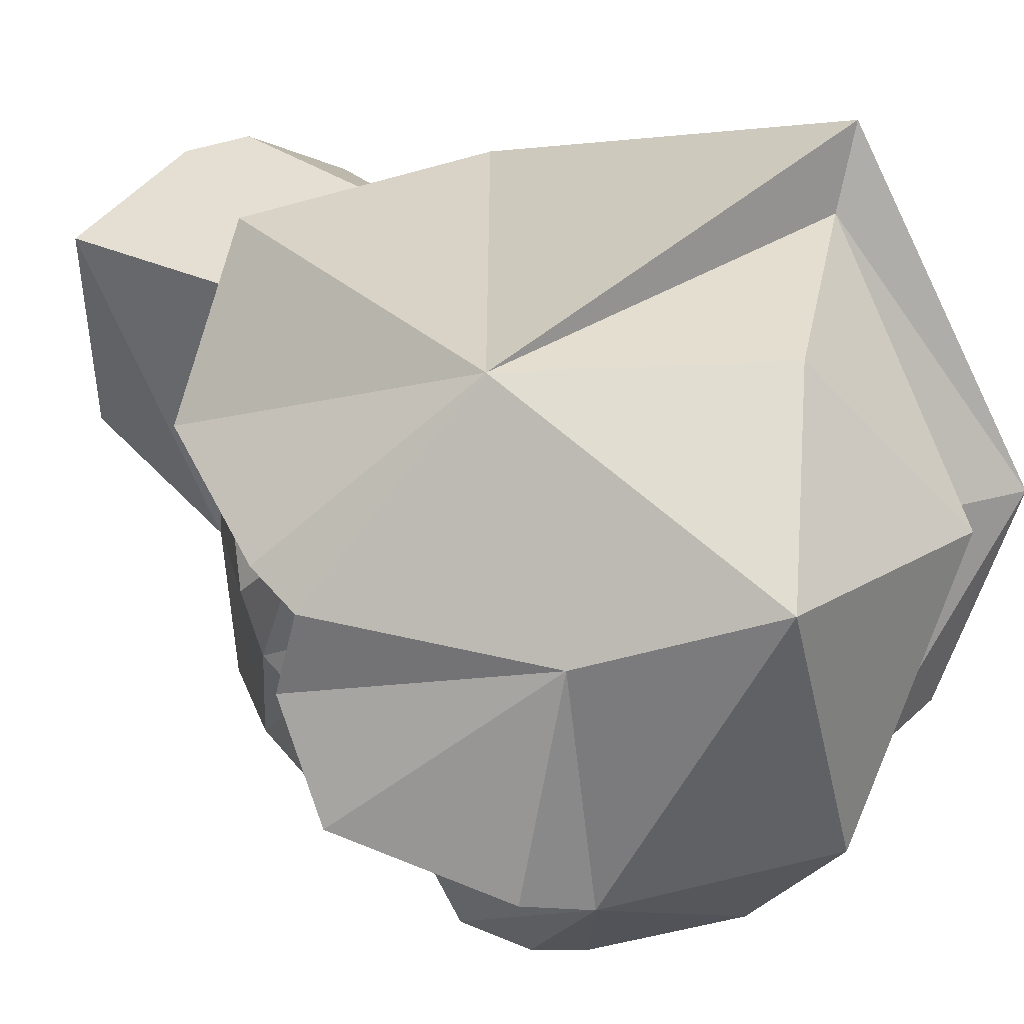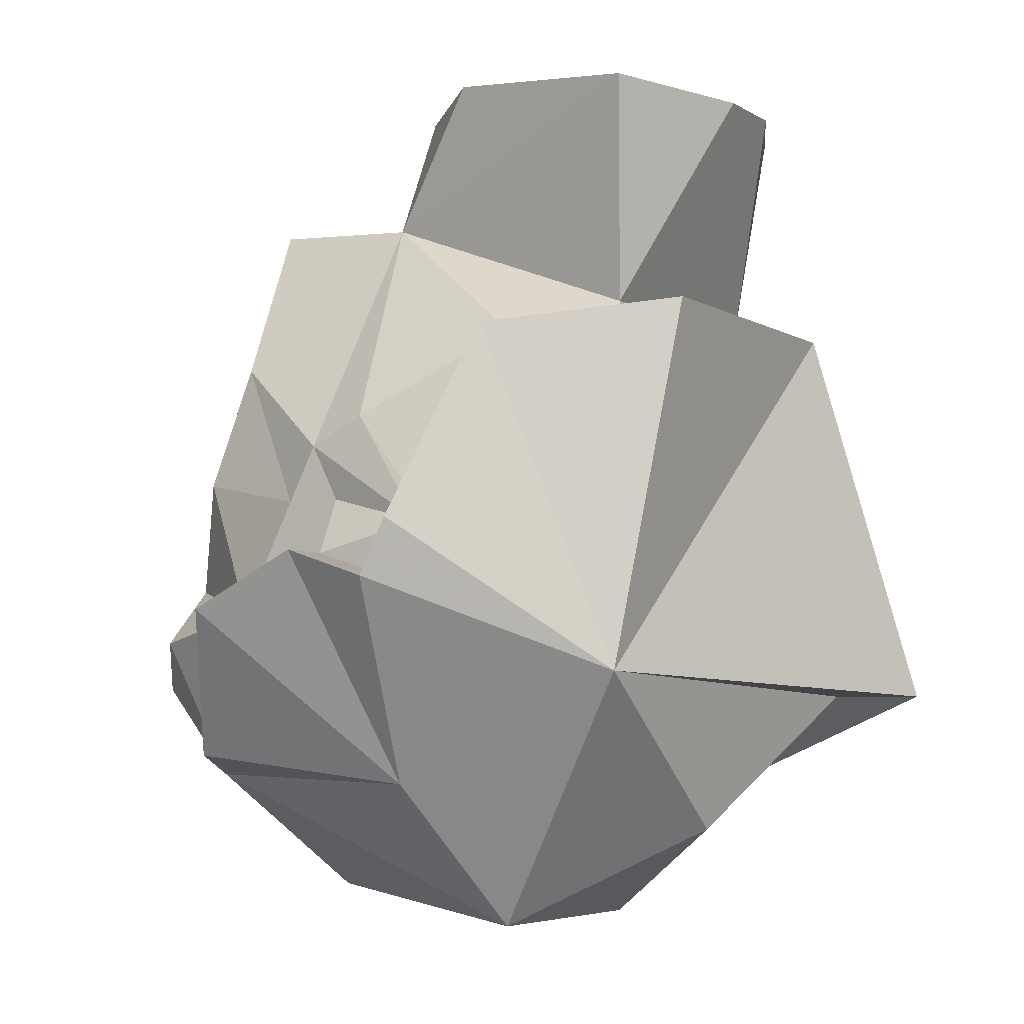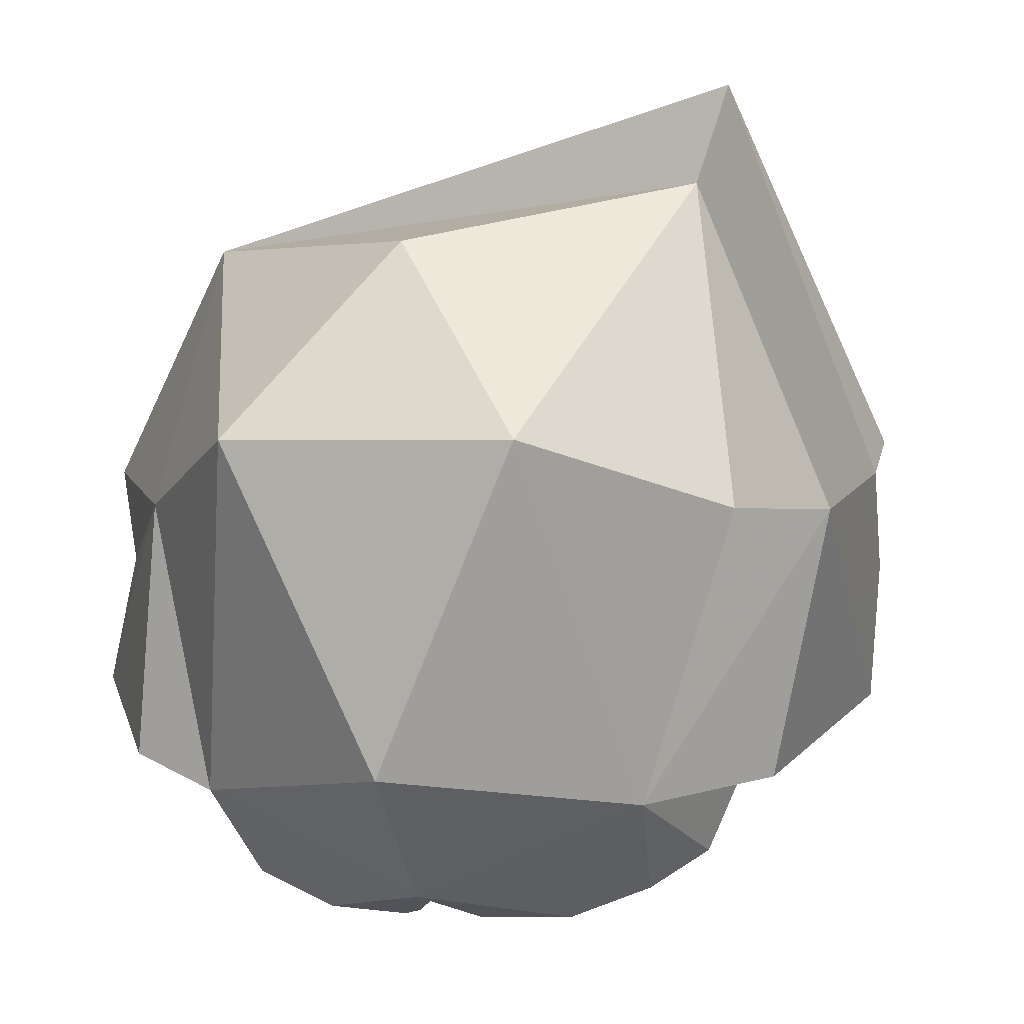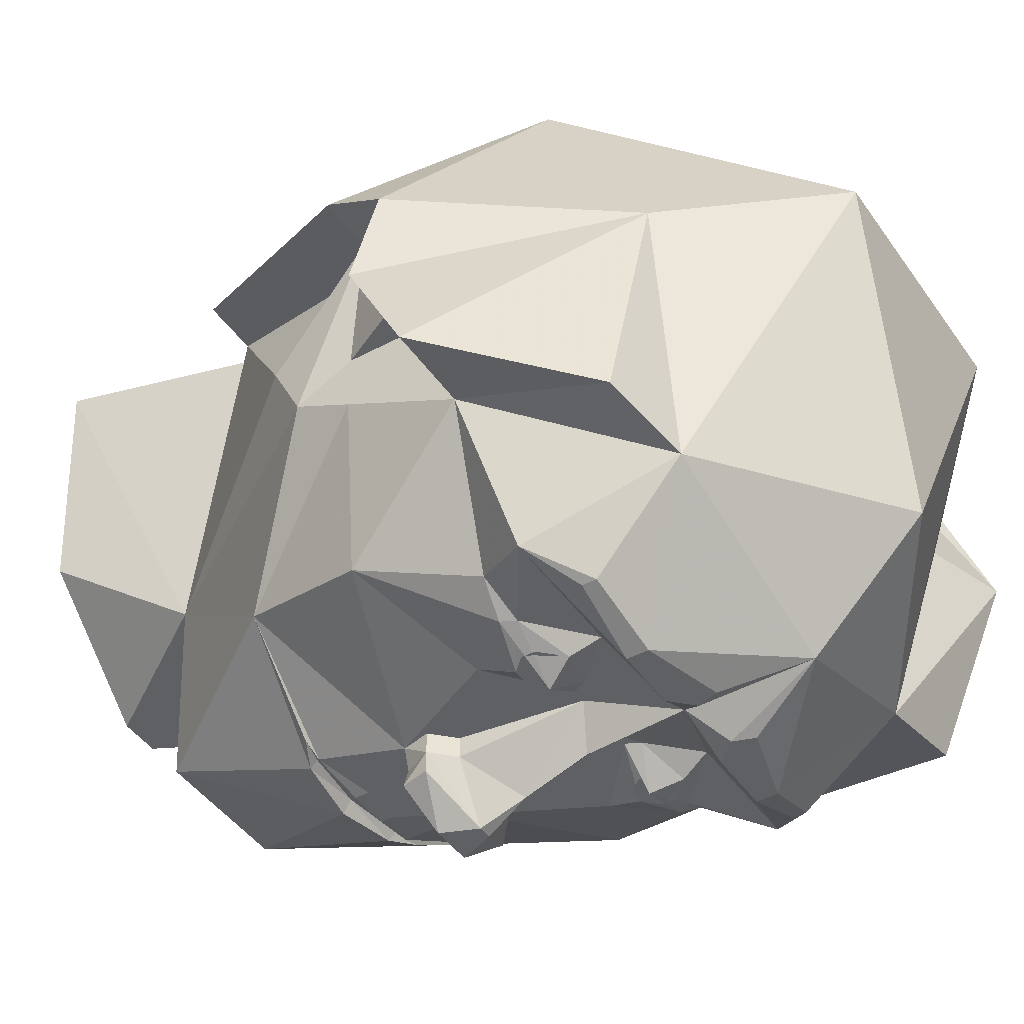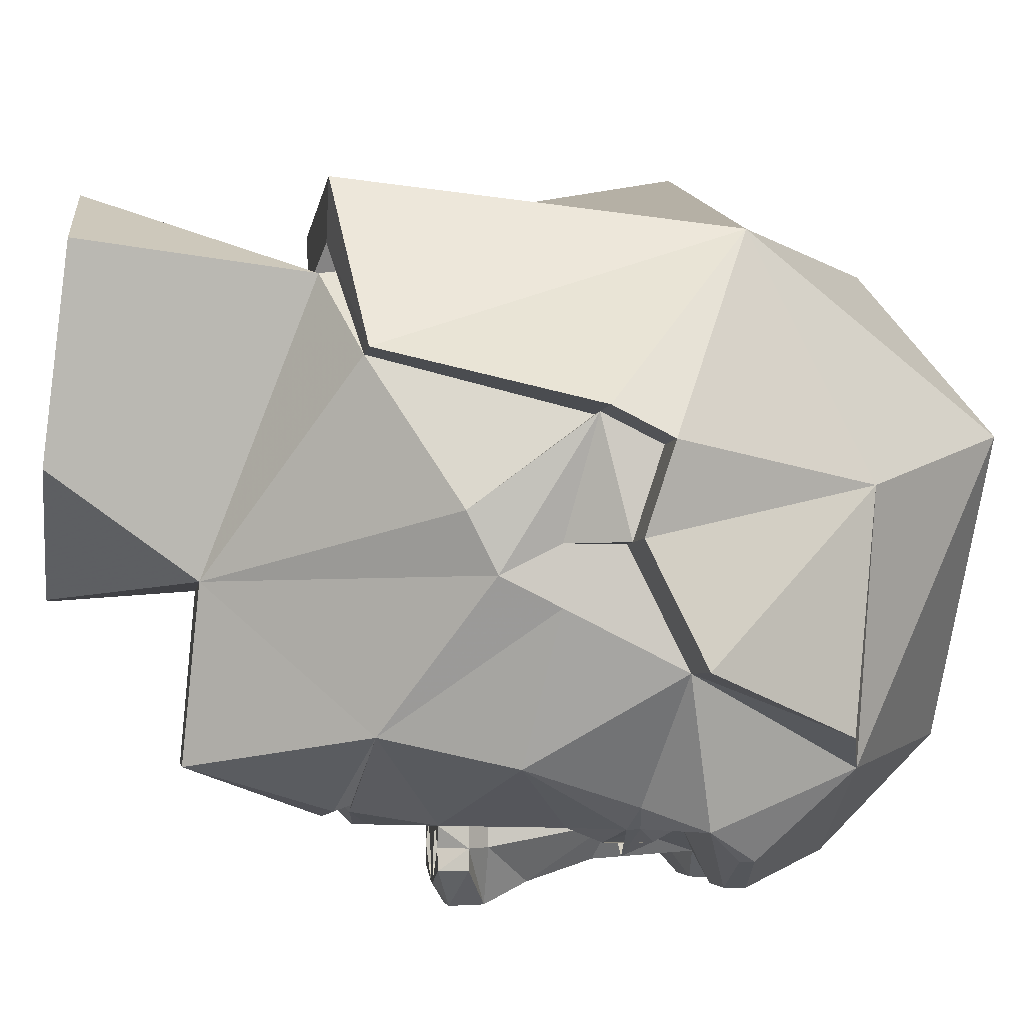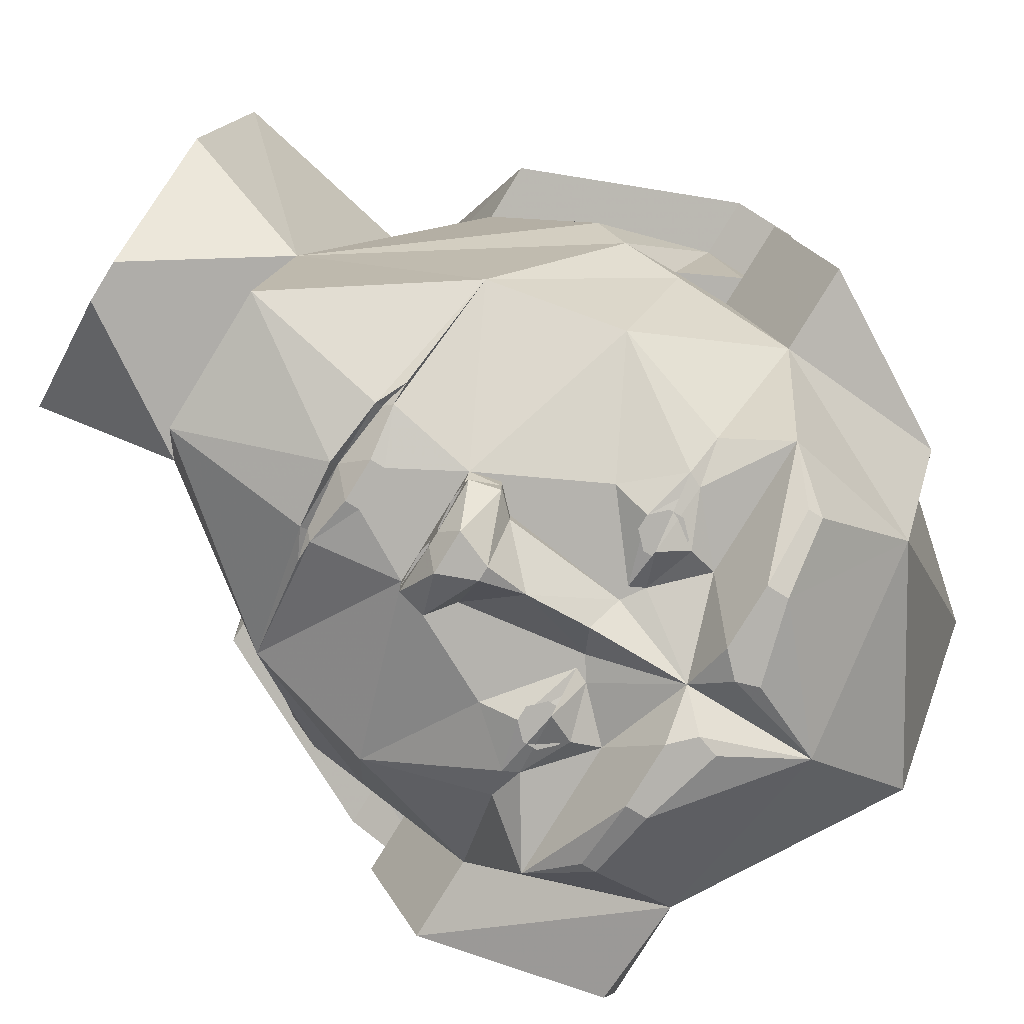
<metadata>
{"format":"obj","ext":"obj","renderer":"f3d","projection":"perspective","resolution":1024,"background":"white","views":[{"elev":22.0,"azim":-46.6,"up":"+Z"},{"elev":-5.1,"azim":-60.3,"up":"+Y"},{"elev":1.1,"azim":15.8,"up":"+Z"},{"elev":-44.0,"azim":-57.8,"up":"+Z"},{"elev":-3.8,"azim":-97.6,"up":"+Z"},{"elev":-79.9,"azim":-121.5,"up":"+Z"}]}
</metadata>
<code>
v -0.07812 0.1094 -0.3281
v -0.07031 0.1172 -0.3203
v 0 0.125 -0.3203
v -0.02344 0.1016 -0.3438
v -0.02344 0.08594 -0.3438
v -0.0625 0.01562 -0.3438
v -0.2188 0.09375 -0.25
v -0.1016 0.1094 -0.3203
v -0.07031 0.125 -0.3281
v 0 0.1328 -0.3359
v 0.07031 0.125 -0.3281
v 0.07031 0.1172 -0.3203
v 0.07812 0.1094 -0.3281
v 0.02344 0.1016 -0.3438
v 0.02344 0.08594 -0.3438
v 0.03125 0.01562 -0.3438
v -0.03125 0.01562 -0.3438
v -0.05469 0.01562 -0.3672
v -0.07031 -0.01562 -0.3672
v -0.07031 -0.01562 -0.3438
v -0.125 -0.1094 -0.3438
v -0.25 -0.04688 -0.2812
v -0.3125 -0.07812 -0.125
v -0.3125 -0.01562 -0.09375
v -0.125 0.2656 -0.09375
v -0.09375 0.2812 -0.2812
v 0.1016 0.1094 -0.3203
v 0.2188 0.09375 -0.25
v 0.0625 0.01562 -0.3438
v 0.25 -0.2344 -0.3438
v 0.2031 -0.1719 -0.3203
v 0.3125 -0.2031 -0.1875
v 0.2188 -0.3906 -0.2812
v 0.2031 -0.2891 -0.375
v 0.2031 -0.2734 -0.375
v 0.125 -0.2734 -0.4062
v 0.1016 -0.2344 -0.3438
v 0.1641 -0.1797 -0.3438
v 0.1719 -0.1641 -0.3438
v 0.25 -0.04688 -0.2812
v 0.3125 -0.07812 -0.125
v 0.3125 -0.1406 -0.0625
v 0.3125 -0.4219 0
v 0.1406 -0.5625 0.0625
v 0 -0.5312 -0.25
v 0 -0.4062 -0.375
v 0.125 -0.2969 -0.4062
v 0.03906 -0.3203 -0.4062
v 0.05469 -0.2734 -0.4062
v 0 -0.2656 -0.375
v 0.05469 -0.1875 -0.3438
v 0.1094 -0.2031 -0.3594
v 0.1172 -0.1484 -0.3594
v 0.125 -0.1094 -0.3438
v 0.3125 -0.01562 -0.09375
v 0.3125 -0.07812 -0.0625
v 0.3438 -0.1406 -0.0625
v 0.3125 -0.1719 0.03125
v 0.25 -0.2969 0.3125
v 0 -0.4531 0.25
v -0.1406 -0.5625 0.0625
v -0.2188 -0.3906 -0.2812
v -0.125 -0.2969 -0.4062
v -0.03906 -0.3203 -0.4062
v -0.03125 -0.2969 -0.4062
v 0.03125 -0.2969 -0.4062
v -0.3125 -0.2031 -0.1875
v -0.2109 -0.1719 -0.3203
v -0.25 -0.2344 -0.3438
v -0.2734 -0.3984 0
v -0.3125 -0.1406 -0.0625
v -0.1719 -0.1641 -0.3438
v -0.1641 -0.1797 -0.3438
v -0.1016 -0.2344 -0.3438
v -0.125 -0.2734 -0.4062
v -0.2031 -0.2734 -0.375
v -0.2031 -0.2891 -0.375
v -0.05469 -0.2734 -0.4062
v 0.25 0.1094 0.125
v 0.125 0.2656 -0.09375
v 0.1562 0.1484 0.2188
v 0.3125 -0.1094 0.0625
v 0.3125 0.01562 -0.03125
v 0.0625 0.2812 -0.2812
v -0.02344 0.4219 -0.1094
v 0.02344 0.4219 -0.1094
v 0.1719 0.4219 0.01562
v 0.2031 0.3984 0.2422
v 0.04688 0.3906 0.3125
v -0.04688 0.3906 0.3125
v -0.1562 0.1484 0.2188
v -0.25 -0.2734 0.2578
v -0.3047 -0.3672 -0.25
v -0.4062 -0.2031 -0.1875
v -0.4062 -0.1406 -0.0625
v -0.3125 -0.1719 0.03125
v -0.3438 -0.1406 -0.0625
v -0.3125 -0.07812 -0.0625
v -0.3438 -0.1094 0.0625
v -0.3125 0.01562 -0.03125
v -0.25 0.1094 0.125
v -0.2031 0.3984 0.2422
v -0.1641 0.4219 0.01562
v -0.3125 -0.1094 0.0625
v -0.3438 -0.1719 0.03125
v 0.3438 -0.1094 0.0625
v 0.3438 -0.1719 0.03125
v -0.05469 -0.1875 -0.3438
v -0.03125 -0.1719 -0.3438
v 0 -0.1562 -0.3828
v 0.03125 -0.1719 -0.3438
v 0.04688 -0.1719 -0.3438
v -0.1172 -0.1484 -0.3594
v -0.1094 -0.2031 -0.3594
v -0.04688 -0.1719 -0.3438
v -0.04688 -0.03906 -0.3438
v -0.04688 -0.03906 -0.3672
v 0 -0.08594 -0.4062
v 0.04688 -0.03906 -0.3672
v 0.04688 -0.03906 -0.3438
v -0.09375 -0.1719 -0.375
v 0.09375 -0.1719 -0.375
v 0.007812 0.01562 -0.3828
v -0.007812 0.01562 -0.3828
v 0.007812 0.01562 -0.4062
v -0.007812 0.01562 -0.4062
v 0.02344 0 -0.4297
v -0.02344 0 -0.4297
v -0.0625 0.01562 -0.3906
v -0.07031 -0.01562 -0.3906
v -0.007812 -0.03906 -0.4297
v 0.0625 0.01562 -0.3672
v 0.07031 -0.01562 -0.3438
v 0.07031 -0.01562 -0.3672
v 0.0625 0.01562 -0.3906
v 0.07031 -0.01562 -0.3906
v 0.007812 -0.03906 -0.4297
v -0.1016 -0.1875 -0.3594
v -0.1172 -0.1875 -0.3594
v -0.125 -0.1797 -0.3594
v -0.125 -0.1641 -0.3594
v -0.1172 -0.1562 -0.3594
v -0.1016 -0.1562 -0.3594
v -0.09375 -0.1641 -0.3594
v -0.09375 -0.1797 -0.3594
v -0.1016 -0.1953 -0.3594
v -0.1172 -0.1953 -0.3594
v -0.1328 -0.1797 -0.3594
v -0.1328 -0.1641 -0.3594
v -0.1016 -0.1484 -0.3594
v -0.08594 -0.1641 -0.3594
v -0.08594 -0.1797 -0.3594
v 0.08594 -0.1797 -0.3594
v 0.08594 -0.1641 -0.3594
v 0.1016 -0.1484 -0.3594
v 0.1328 -0.1641 -0.3594
v 0.1328 -0.1797 -0.3594
v 0.1172 -0.1953 -0.3594
v 0.1016 -0.1953 -0.3594
v 0.09375 -0.1797 -0.3594
v 0.09375 -0.1641 -0.3594
v 0.1016 -0.1562 -0.3594
v 0.1172 -0.1562 -0.3594
v 0.125 -0.1641 -0.3594
v 0.125 -0.1797 -0.3594
v 0.1172 -0.1875 -0.3594
v 0.1016 -0.1875 -0.3594
v 0.2812 -0.2969 0.4062
v 0.4062 -0.4531 0
v 0.4062 -0.1719 0.03125
v 0.4062 -0.1094 0.0625
v 0.3125 0.1094 0.125
v 0.1875 0.1406 0.3125
v -0.1875 0.1406 0.3125
v -0.3125 0.1094 0.125
v -0.4062 -0.1094 0.0625
v -0.4062 -0.1719 0.03125
v -0.1562 0.1406 0.25
v 0.1562 0.1406 0.25
v 0.4062 -0.1406 -0.0625
v 0.4062 -0.2031 -0.1875
v 0.3438 -0.3906 -0.25
f 1 2 3
f 1 3 4
f 1 8 2
f 3 12 13
f 3 13 14
f 3 14 4
f 27 13 12
f 1 4 5
f 1 5 6
f 1 6 7
f 1 7 8
f 4 14 15
f 4 15 5
f 5 15 16
f 5 16 17
f 5 17 6
f 6 17 18
f 6 18 19
f 6 19 20
f 6 20 21
f 6 21 22
f 6 22 7
f 7 22 23
f 7 23 24
f 7 24 25
f 7 25 26
f 7 26 9
f 7 9 8
f 27 11 28
f 27 28 13
f 13 28 29
f 13 29 15
f 13 15 14
f 30 31 32
f 30 32 33
f 30 33 34
f 30 34 35
f 30 35 36
f 30 36 37
f 30 37 38
f 30 38 31
f 31 38 39
f 31 39 40
f 31 40 32
f 32 40 41
f 32 41 42
f 32 42 43
f 32 43 33
f 33 43 44
f 33 44 45
f 33 45 46
f 33 46 47
f 33 47 34
f 36 49 37
f 37 49 50
f 37 50 51
f 37 51 52
f 37 52 38
f 39 53 54
f 39 54 40
f 40 54 29
f 40 29 28
f 40 28 41
f 41 28 55
f 41 55 56
f 41 56 42
f 42 56 57
f 42 57 58
f 42 58 43
f 43 58 59
f 43 59 44
f 44 59 60
f 44 60 61
f 44 61 45
f 45 61 62
f 45 62 46
f 46 62 63
f 46 63 64
f 46 64 65
f 46 65 50
f 46 50 66
f 46 66 48
f 46 48 47
f 67 68 69
f 67 69 62
f 67 62 70
f 67 70 71
f 67 71 23
f 67 23 22
f 67 22 68
f 68 22 72
f 68 72 73
f 68 73 69
f 69 73 74
f 69 74 75
f 69 75 76
f 69 76 77
f 69 77 62
f 62 77 63
f 79 80 81
f 79 81 59
f 79 59 82
f 79 82 83
f 79 83 80
f 80 83 55
f 80 55 28
f 80 28 84
f 80 84 26
f 80 26 25
f 80 25 85
f 80 85 86
f 80 86 87
f 80 87 88
f 80 88 81
f 81 88 89
f 81 89 90
f 81 90 91
f 81 91 59
f 59 91 92
f 59 92 60
f 60 92 61
f 61 92 70
f 61 70 62
f 71 96 97
f 71 97 98
f 71 98 23
f 23 98 24
f 24 98 99
f 24 99 100
f 24 100 25
f 25 100 101
f 25 101 91
f 25 91 102
f 25 102 103
f 25 103 85
f 104 101 100
f 104 100 99
f 104 99 105
f 104 105 96
f 104 96 92
f 104 92 101
f 101 92 91
f 57 106 107
f 57 107 58
f 58 107 82
f 58 82 59
f 106 57 56
f 106 56 55
f 106 55 83
f 106 83 82
f 106 82 107
f 105 99 97
f 105 97 96
f 98 97 99
f 96 71 70
f 96 70 92
f 49 66 50
f 50 65 78
f 50 78 74
f 50 74 108
f 50 108 109
f 50 109 110
f 50 110 111
f 50 111 51
f 51 111 112
f 73 114 74
f 74 114 108
f 108 115 109
f 109 115 21
f 109 21 116
f 109 116 117
f 109 117 118
f 109 118 110
f 110 118 111
f 111 118 119
f 111 119 120
f 111 120 54
f 111 54 112
f 112 54 53
f 115 113 21
f 21 113 72
f 21 72 22
f 91 90 102
f 114 73 121
f 114 121 108
f 108 121 115
f 73 72 121
f 122 38 52
f 122 52 51
f 122 51 112
f 122 39 38
f 17 16 123
f 17 123 124
f 124 123 125
f 124 125 126
f 126 125 127
f 126 127 128
f 126 128 129
f 126 129 18
f 18 129 19
f 19 129 130
f 19 130 131
f 19 131 117
f 19 117 20
f 20 117 116
f 20 116 21
f 16 29 132
f 132 29 133
f 132 133 134
f 132 134 135
f 132 135 125
f 125 135 127
f 127 135 136
f 127 136 137
f 127 137 128
f 128 137 131
f 128 131 130
f 128 130 129
f 133 29 54
f 133 54 120
f 133 120 134
f 134 120 119
f 134 119 136
f 134 136 135
f 119 137 136
f 137 119 118
f 137 118 131
f 131 118 117
f 78 75 74
f 29 16 15
f 26 10 9
f 10 26 84
f 10 84 11
f 11 84 28
f 2 8 9
f 2 9 3
f 3 9 10
f 3 10 11
f 3 11 12
f 27 12 11
f 34 47 35
f 35 47 36
f 36 47 48
f 36 48 49
f 38 52 39
f 39 52 53
f 63 77 75
f 63 75 78
f 63 78 65
f 63 65 64
f 62 70 93
f 62 93 67
f 67 93 94
f 67 94 71
f 71 94 95
f 71 95 96
f 48 66 49
f 77 76 75
f 51 112 53
f 51 53 52
f 73 72 113
f 73 113 114
f 108 114 115
f 114 113 115
f 168 92 59
f 168 59 169
f 168 169 170
f 168 170 171
f 168 171 172
f 168 172 173
f 168 173 92
f 92 173 174
f 92 174 175
f 92 175 176
f 92 176 177
f 92 177 70
f 70 177 95
f 70 95 94
f 70 94 93
f 178 174 173
f 178 173 179
f 179 173 172
f 179 172 79
f 79 172 171
f 79 171 82
f 82 171 58
f 58 171 170
f 58 170 42
f 42 170 180
f 42 180 32
f 32 180 181
f 32 181 33
f 33 181 182
f 33 182 169
f 33 169 43
f 43 169 59
f 178 101 175
f 178 175 174
f 175 101 104
f 175 104 176
f 176 104 177
f 177 104 96
f 177 96 95
f 169 181 180
f 169 180 170
f 169 182 181
f 138 139 140
f 138 140 141
f 138 141 142
f 138 142 143
f 138 143 144
f 138 144 145
f 160 161 162
f 160 162 163
f 160 163 164
f 160 164 165
f 160 165 166
f 160 166 167
f 146 147 148
f 146 148 149
f 146 149 113
f 146 113 150
f 146 150 151
f 146 151 152
f 153 154 155
f 153 155 53
f 153 53 156
f 153 156 157
f 153 157 158
f 153 158 159

</code>
